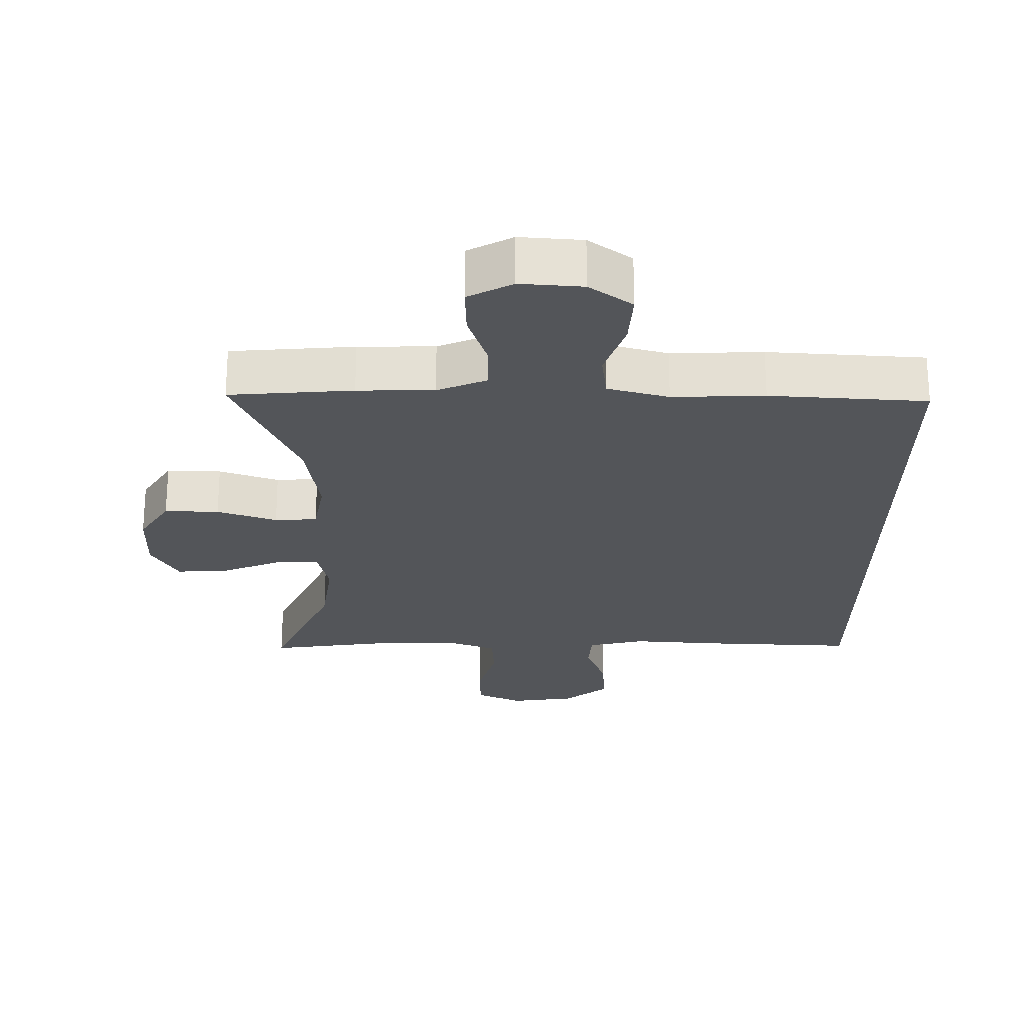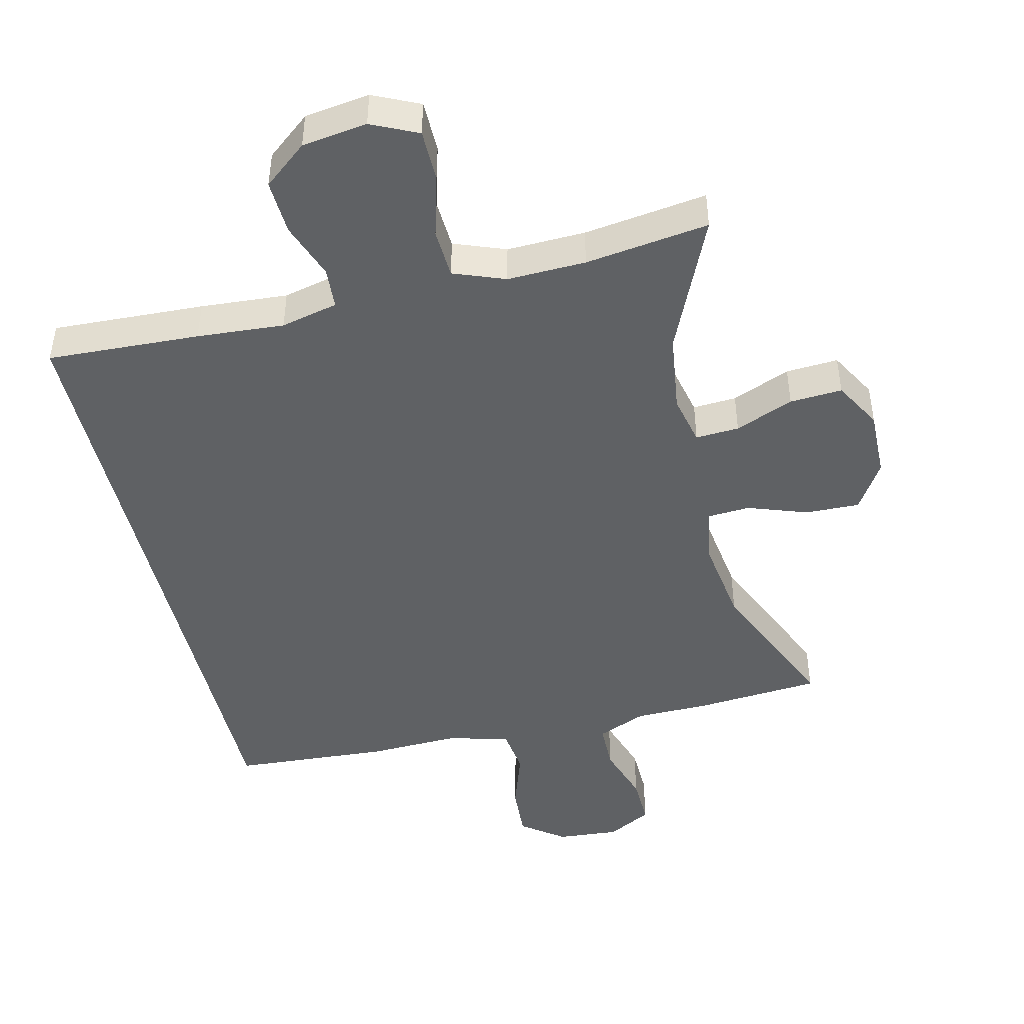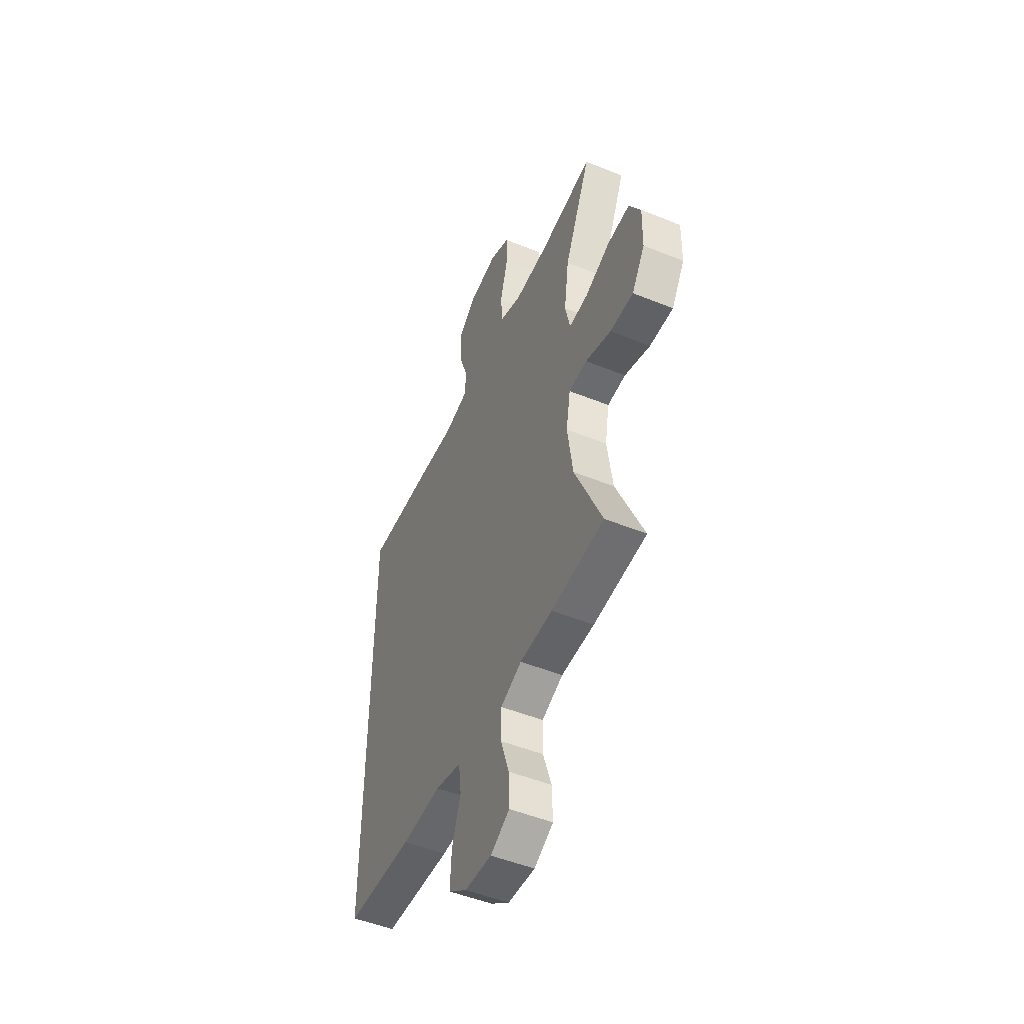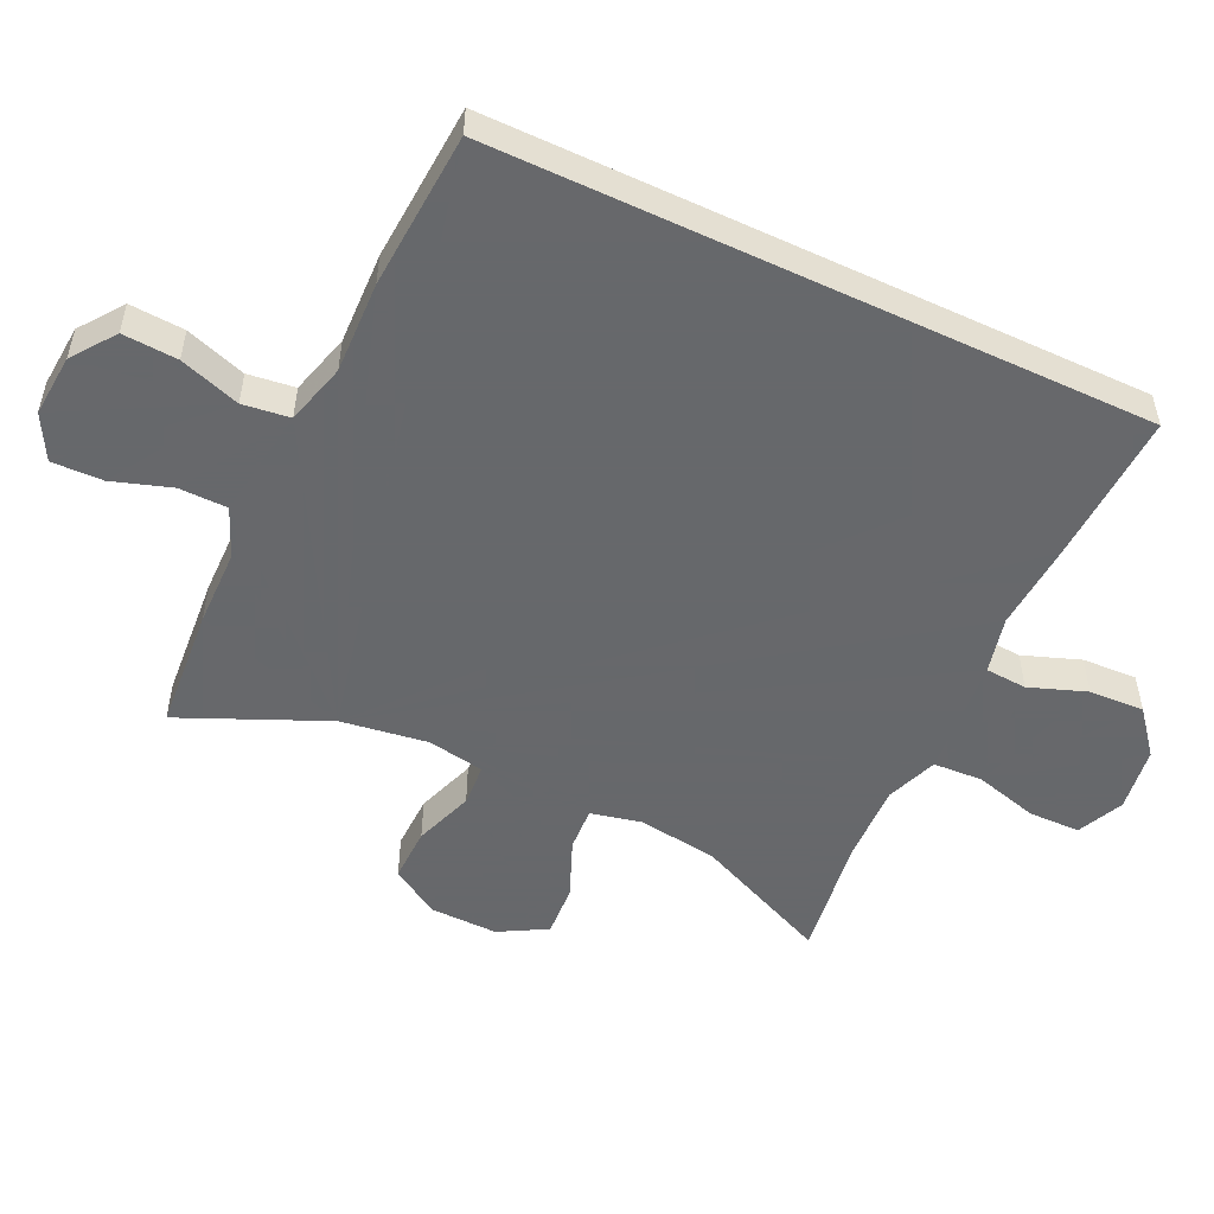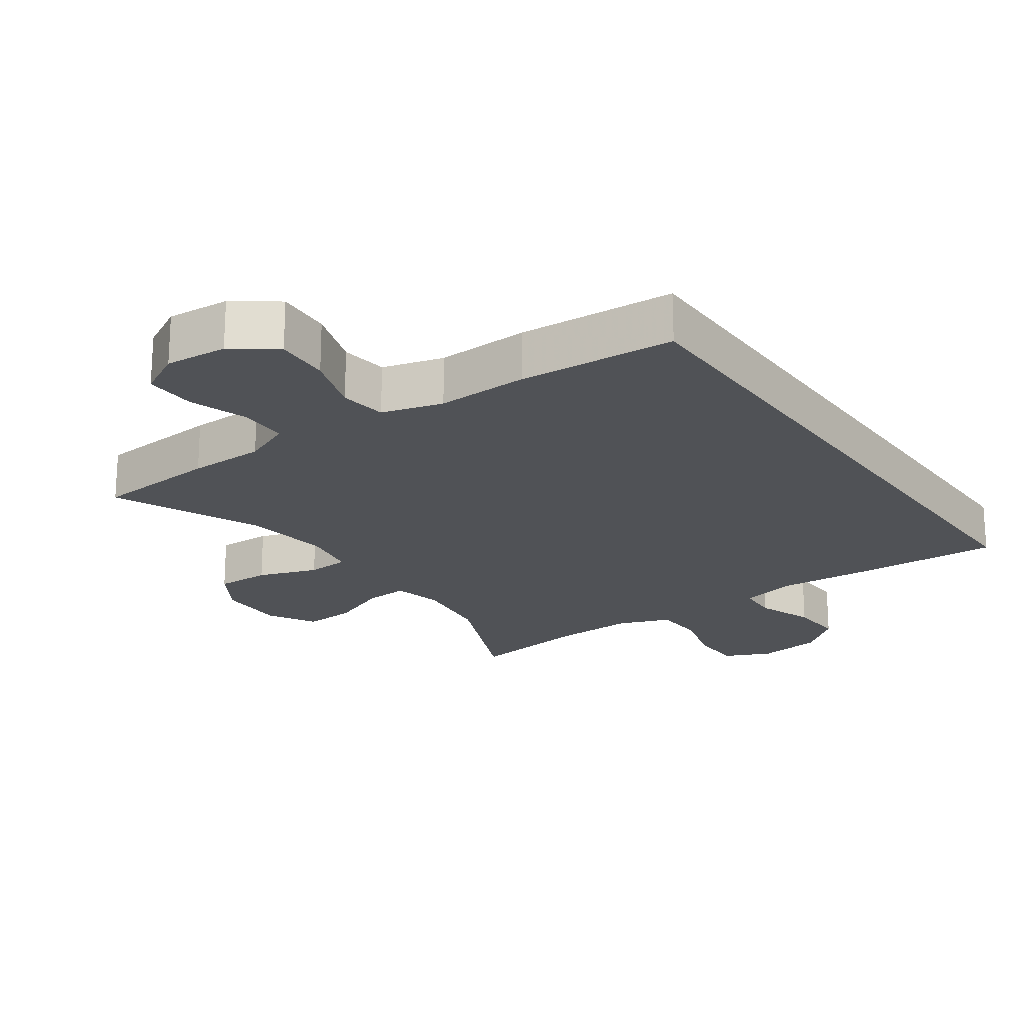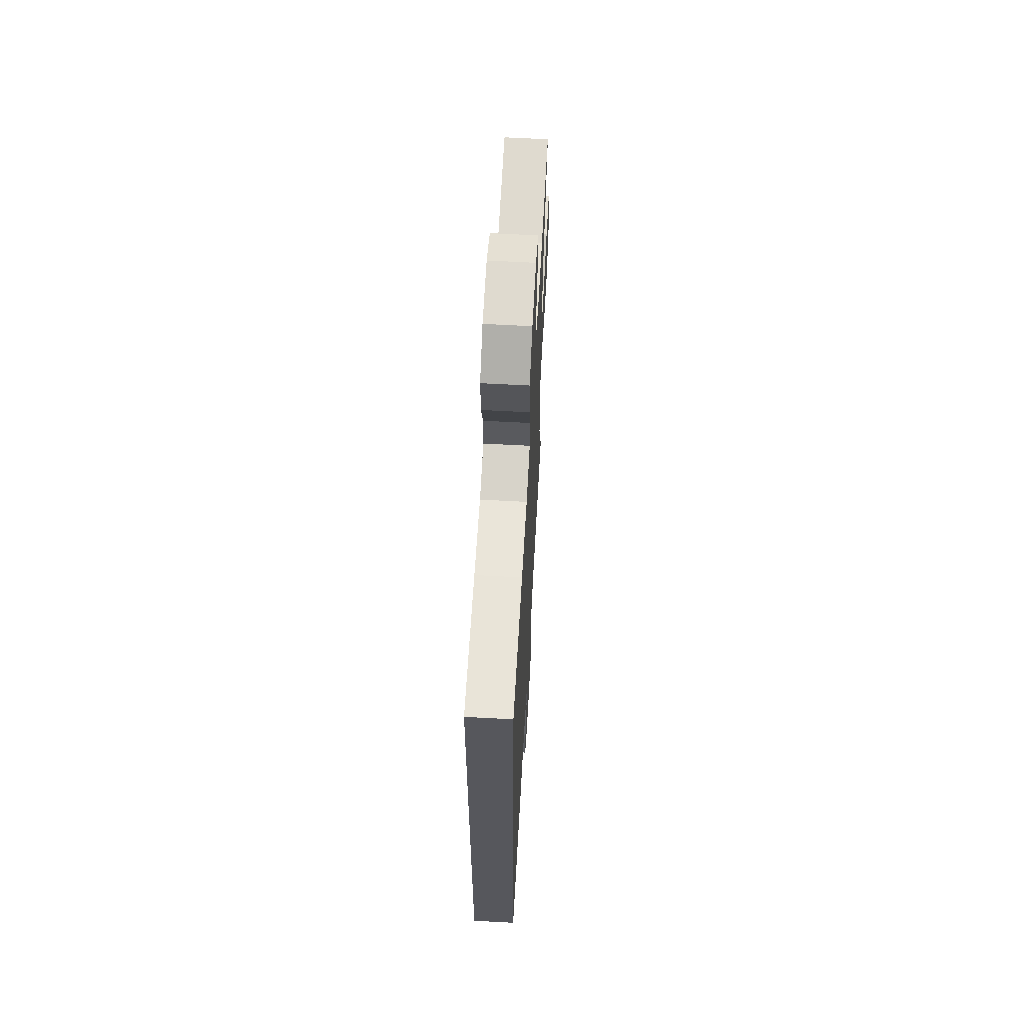
<metadata>
{"format":"obj","ext":"obj","renderer":"f3d","projection":"perspective","resolution":1024,"background":"white","views":[{"elev":-24.2,"azim":179.5,"up":"+Y"},{"elev":-45.9,"azim":13.2,"up":"+Y"},{"elev":-50.0,"azim":66.0,"up":"+Z"},{"elev":-52.3,"azim":-115.3,"up":"+Y"},{"elev":-20.9,"azim":-144.8,"up":"+Y"},{"elev":62.5,"azim":-86.8,"up":"+Z"}]}
</metadata>
<code>
v 0.5 0.07 -0.5
v 0.316 0.07 -0.515
v 0.202 0.07 -0.517
v 0.129 0.07 -0.548
v 0.128 0.07 -0.62
v 0.157 0.07 -0.708
v 0.159 0.07 -0.784
v 0.093 0.07 -0.82
v 0 0.07 -0.813
v -0.064 0.07 -0.766
v -0.059 0.07 -0.684
v -0.029 0.07 -0.594
v -0.038 0.07 -0.524
v -0.129 0.07 -0.499
v -0.266 0.07 -0.504
v -0.5 0.07 -0.489
v -0.5 0.07 0.48
v -0.272 0.07 0.47
v -0.142 0.07 0.461
v -0.057 0.07 0.481
v -0.053 0.07 0.543
v -0.084 0.07 0.628
v -0.088 0.07 0.71
v -0.023 0.07 0.763
v 0.074 0.07 0.777
v 0.143 0.07 0.745
v 0.144 0.07 0.668
v 0.118 0.07 0.573
v 0.122 0.07 0.499
v 0.199 0.07 0.47
v 0.316 0.07 0.474
v 0.5 0.07 0.5
v 0.41 0.07 0.296
v 0.394 0.07 0.177
v 0.411 0.07 0.102
v 0.476 0.07 0.106
v 0.563 0.07 0.142
v 0.641 0.07 0.147
v 0.681 0.07 0.076
v 0.679 0.07 -0.026
v 0.634 0.07 -0.098
v 0.553 0.07 -0.096
v 0.464 0.07 -0.065
v 0.401 0.07 -0.069
v 0.386 0.07 -0.154
v 0.405 0.07 -0.284
v 0.5 0 -0.5
v 0.316 0 -0.515
v 0.202 0 -0.517
v 0.129 0 -0.548
v 0.128 0 -0.62
v 0.157 0 -0.708
v 0.159 0 -0.784
v 0.093 0 -0.82
v 0 0 -0.813
v -0.064 0 -0.766
v -0.059 0 -0.684
v -0.029 0 -0.594
v -0.038 0 -0.524
v -0.129 0 -0.499
v -0.266 0 -0.504
v -0.5 0 -0.489
v -0.5 0 0.48
v -0.272 0 0.47
v -0.142 0 0.461
v -0.057 0 0.481
v -0.053 0 0.543
v -0.084 0 0.628
v -0.088 0 0.71
v -0.023 0 0.763
v 0.074 0 0.777
v 0.143 0 0.745
v 0.144 0 0.668
v 0.118 0 0.573
v 0.122 0 0.499
v 0.199 0 0.47
v 0.316 0 0.474
v 0.5 0 0.5
v 0.41 0 0.296
v 0.394 0 0.177
v 0.411 0 0.102
v 0.476 0 0.106
v 0.563 0 0.142
v 0.641 0 0.147
v 0.681 0 0.076
v 0.679 0 -0.026
v 0.634 0 -0.098
v 0.553 0 -0.096
v 0.464 0 -0.065
v 0.401 0 -0.069
v 0.386 0 -0.154
v 0.405 0 -0.284
f 41 42 43
f 40 41 43
f 39 40 43
f 38 39 43
f 37 38 43
f 36 37 43
f 35 36 43 44
f 34 35 44 45
f 31 32 33
f 30 31 33 34
f 29 30 34 45
f 26 27 28
f 25 26 28
f 24 25 28
f 23 24 28
f 22 23 28
f 21 22 28
f 20 21 28 29
f 29 45 46
f 20 29 46
f 19 20 46
f 18 19 46
f 17 18 46
f 16 17 46
f 15 16 46
f 14 15 46
f 10 11 12
f 9 10 12
f 8 9 12
f 7 8 12
f 6 7 12
f 5 6 12
f 4 5 12 13
f 13 14 46
f 4 13 46
f 3 4 46
f 1 2 3 46
f 89 88 87
f 89 87 86
f 89 86 85
f 89 85 84
f 89 84 83
f 89 83 82
f 90 89 82 81
f 91 90 81 80
f 79 78 77
f 80 79 77 76
f 91 80 76 75
f 74 73 72
f 74 72 71
f 74 71 70
f 74 70 69
f 74 69 68
f 74 68 67
f 75 74 67 66
f 92 91 75
f 92 75 66
f 92 66 65
f 92 65 64
f 92 64 63
f 92 63 62
f 92 62 61
f 92 61 60
f 58 57 56
f 58 56 55
f 58 55 54
f 58 54 53
f 58 53 52
f 58 52 51
f 59 58 51 50
f 92 60 59
f 92 59 50
f 92 50 49
f 92 49 48 47
f 1 47 48 2
f 2 48 49 3
f 3 49 50 4
f 4 50 51 5
f 5 51 52 6
f 6 52 53 7
f 7 53 54 8
f 8 54 55 9
f 9 55 56 10
f 10 56 57 11
f 11 57 58 12
f 12 58 59 13
f 13 59 60 14
f 14 60 61 15
f 15 61 62 16
f 16 62 63 17
f 17 63 64 18
f 18 64 65 19
f 19 65 66 20
f 20 66 67 21
f 21 67 68 22
f 22 68 69 23
f 23 69 70 24
f 24 70 71 25
f 25 71 72 26
f 26 72 73 27
f 27 73 74 28
f 28 74 75 29
f 29 75 76 30
f 30 76 77 31
f 31 77 78 32
f 32 78 79 33
f 33 79 80 34
f 34 80 81 35
f 35 81 82 36
f 36 82 83 37
f 37 83 84 38
f 38 84 85 39
f 39 85 86 40
f 40 86 87 41
f 41 87 88 42
f 42 88 89 43
f 43 89 90 44
f 44 90 91 45
f 45 91 92 46
f 46 92 47 1

</code>
